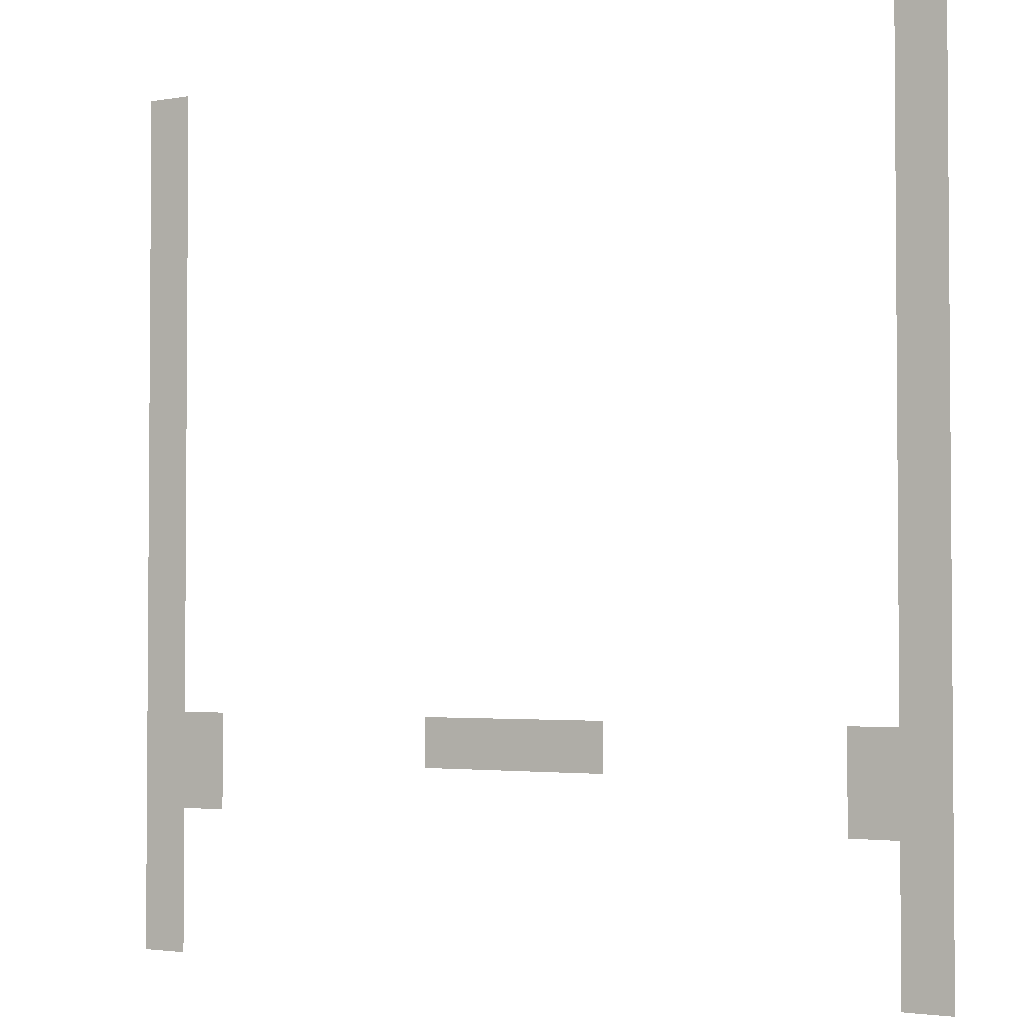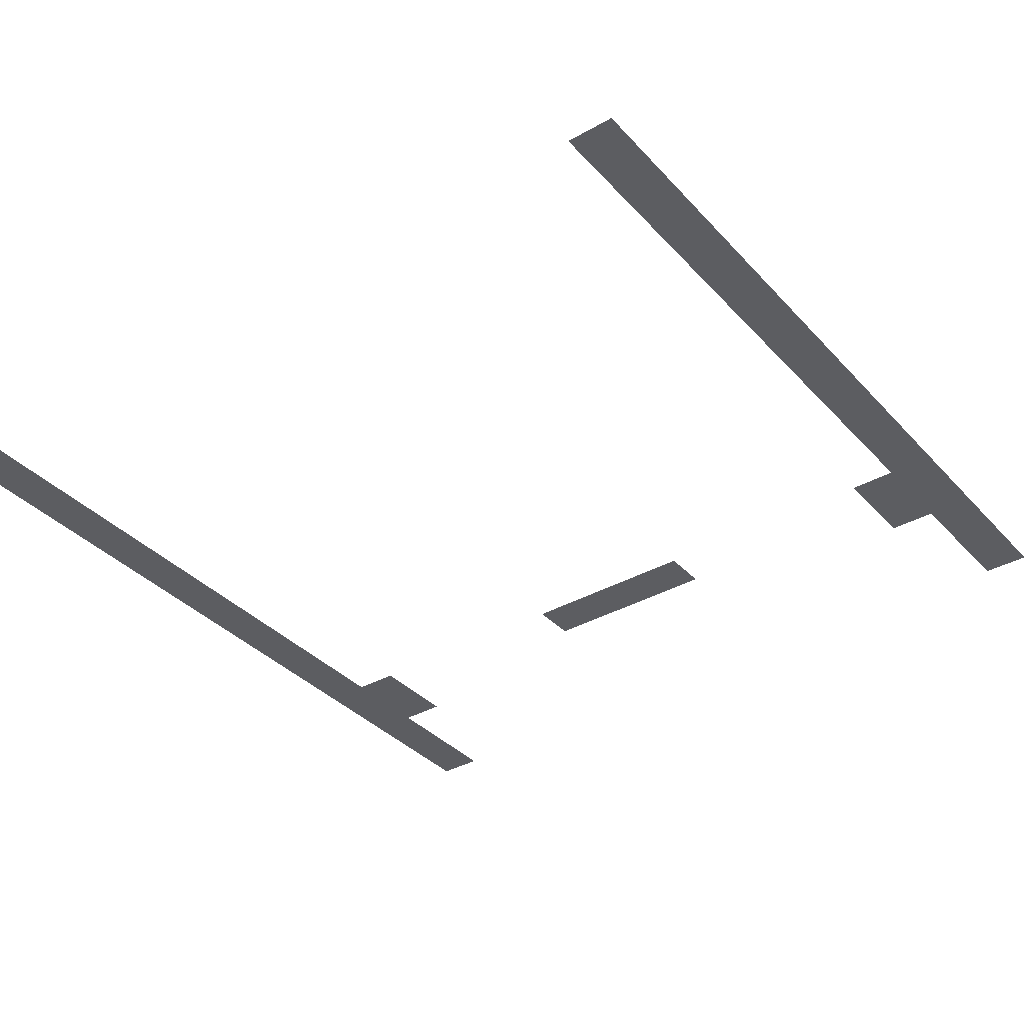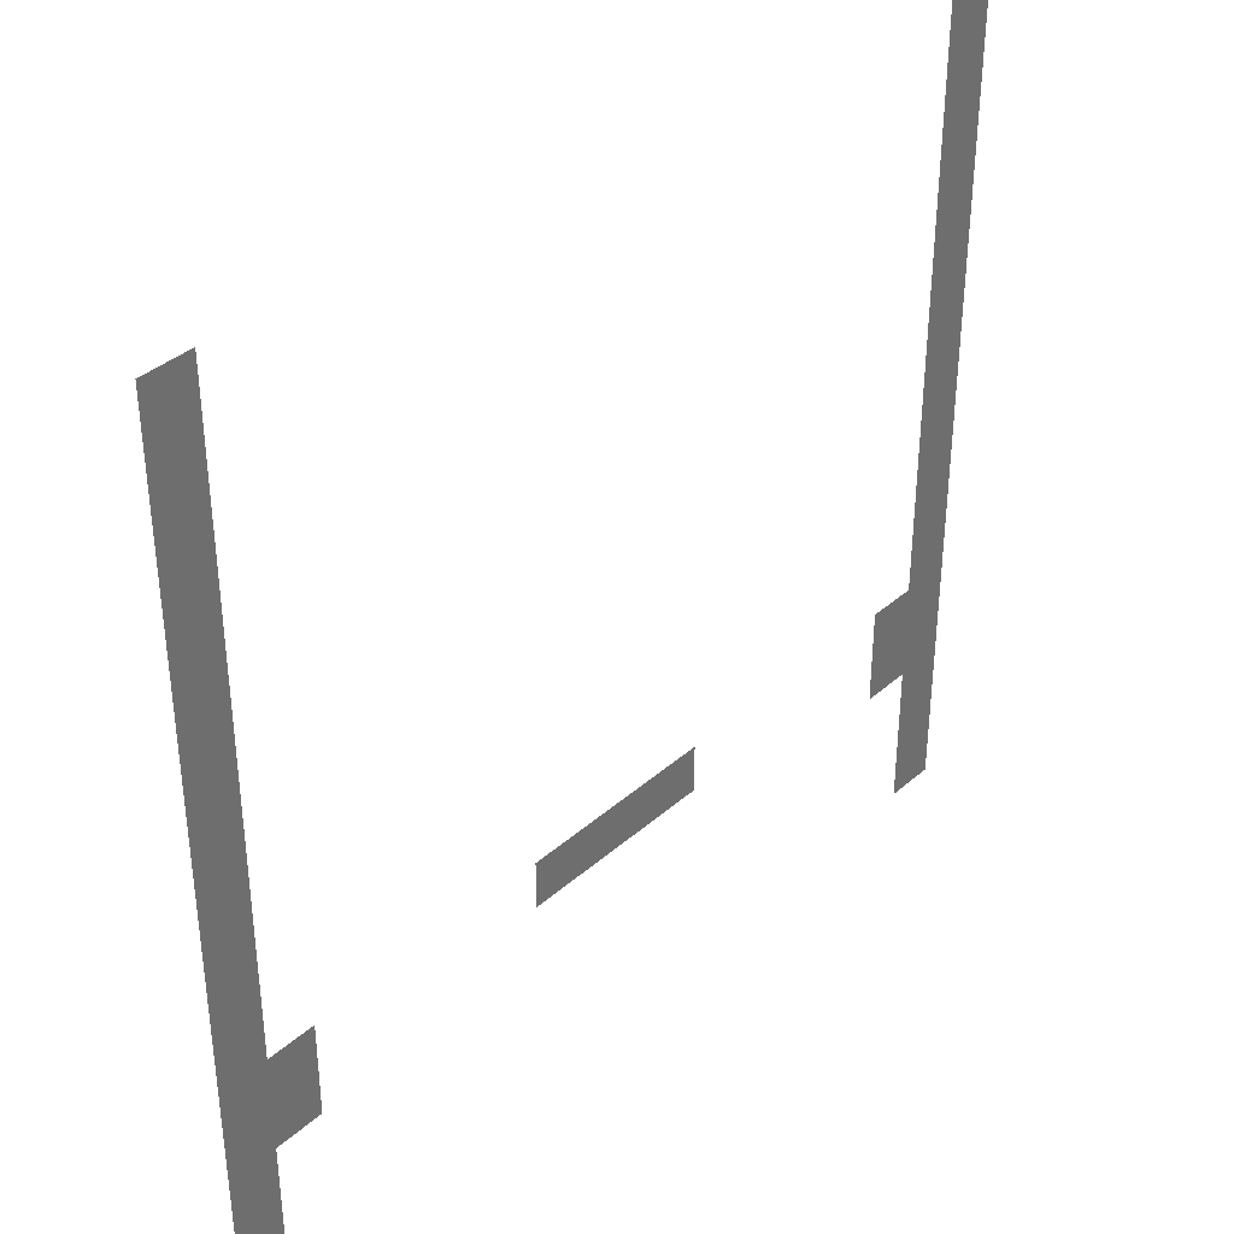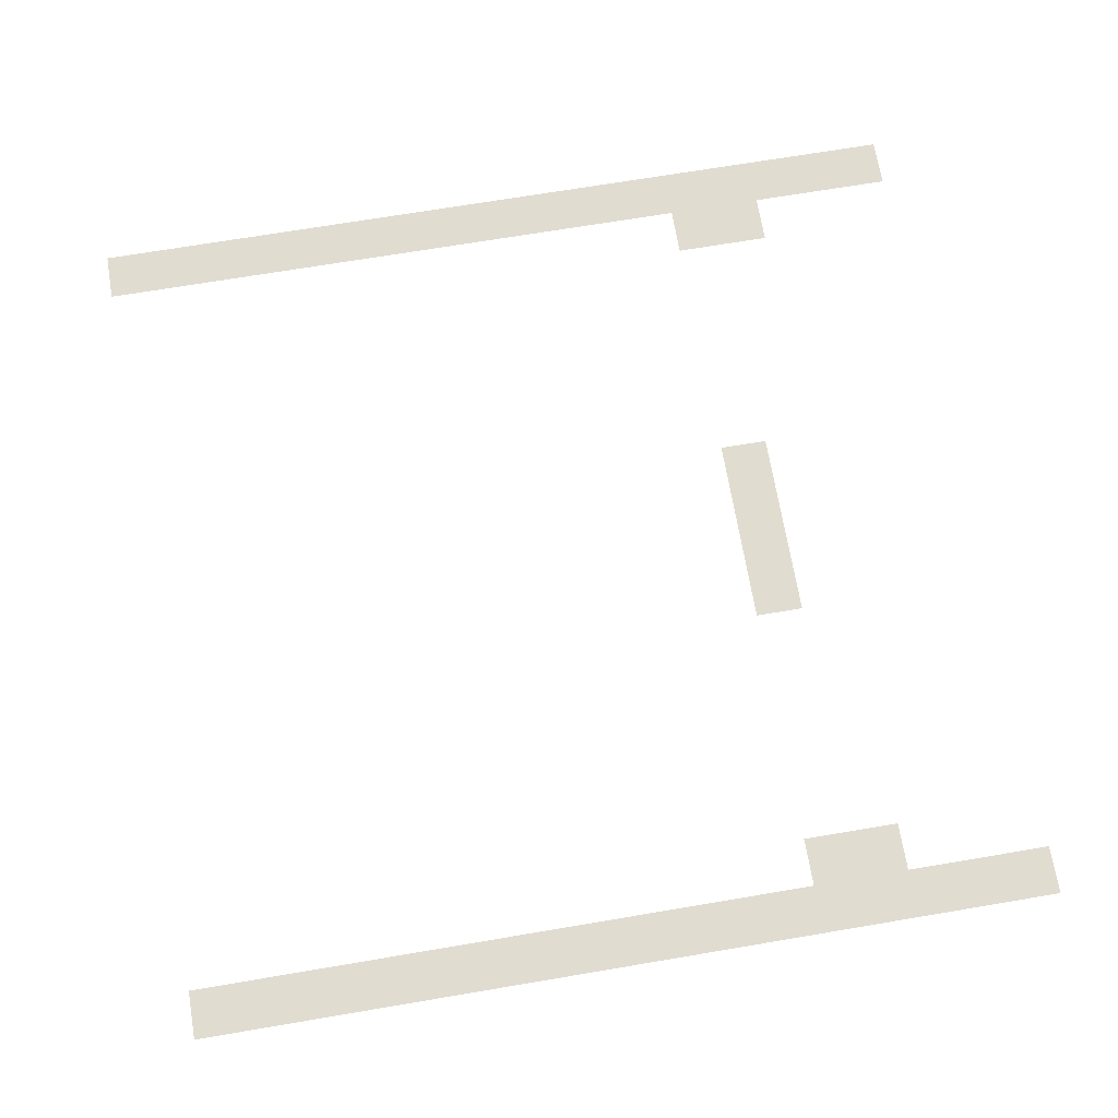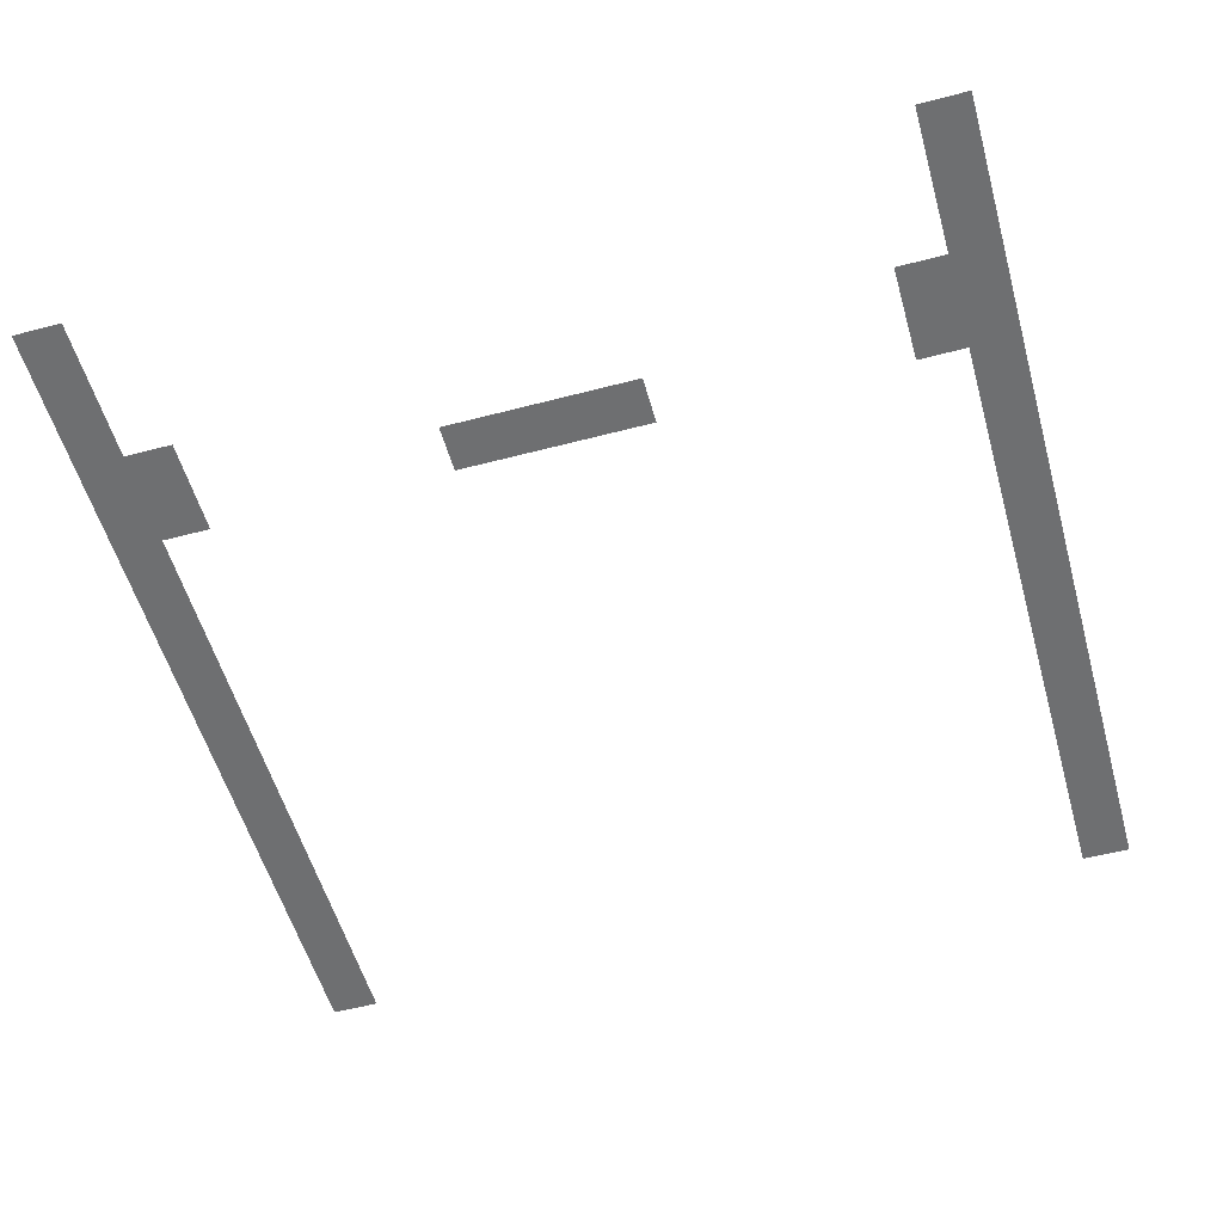
<metadata>
{"format":"obj","ext":"obj","renderer":"f3d","projection":"perspective","resolution":1024,"background":"white","views":[{"elev":-2.6,"azim":31.1,"up":"+Y"},{"elev":-36.3,"azim":-143.5,"up":"+Z"},{"elev":38.0,"azim":-47.8,"up":"+Y"},{"elev":69.5,"azim":-99.6,"up":"+Z"},{"elev":-54.6,"azim":15.6,"up":"+Z"}]}
</metadata>
<code>
v -3712 -2560 0
v -3776 -2560 0
v -3776 -2496 0
v -3712 -2496 0
v -4800 -2560 0
v -4864 -2560 0
v -4864 -2496 0
v -4800 -2496 0
v -3712 -2624 0
v -3776 -2624 0
v -4800 -2624 0
v -4864 -2624 0
v -3712 -2688 0
v -3776 -2688 0
v -4800 -2688 0
v -4864 -2688 0
v -3712 -2752 0
v -3776 -2752 0
v -4800 -2752 0
v -4864 -2752 0
v -3712 -2816 0
v -3776 -2816 0
v -4800 -2816 0
v -4864 -2816 0
v -3712 -2880 0
v -3776 -2880 0
v -4800 -2880 0
v -4864 -2880 0
v -3712 -2944 0
v -3776 -2944 0
v -4800 -2944 0
v -4864 -2944 0
v -3712 -3008 0
v -3776 -3008 0
v -4800 -3008 0
v -4864 -3008 0
v -3712 -3072 0
v -3776 -3072 0
v -4800 -3072 0
v -4864 -3072 0
v -3712 -3136 0
v -3776 -3136 0
v -4800 -3136 0
v -4864 -3136 0
v -3712 -3200 0
v -3776 -3200 0
v -4800 -3200 0
v -4864 -3200 0
v -3712 -3264 0
v -3776 -3264 0
v -4800 -3264 0
v -4864 -3264 0
v -3712 -3328 0
v -3776 -3328 0
v -4800 -3328 0
v -4864 -3328 0
v -3712 -3392 0
v -3776 -3392 0
v -4800 -3392 0
v -4864 -3392 0
v -3712 -3456 0
v -3776 -3456 0
v -4800 -3456 0
v -4864 -3456 0
v -3712 -3520 0
v -3776 -3520 0
v -4800 -3520 0
v -4864 -3520 0
v -3712 -3584 0
v -3776 -3584 0
v -4800 -3584 0
v -4864 -3584 0
v -3712 -3648 0
v -3776 -3648 0
v -4800 -3648 0
v -4864 -3648 0
v -3840 -3392 0
v -3840 -3328 0
v -4160 -3392 0
v -4224 -3392 0
v -4224 -3328 0
v -4160 -3328 0
v -4288 -3392 0
v -4288 -3328 0
v -4352 -3392 0
v -4352 -3328 0
v -4416 -3392 0
v -4416 -3328 0
v -4736 -3392 0
v -4736 -3328 0
v -3840 -3456 0
v -4736 -3456 0
g mesh_[00]_[00]
f 1 2 3 4
f 5 6 7 8
f 9 10 2 1
f 11 12 6 5
f 13 14 10 9
f 15 16 12 11
f 17 18 14 13
f 19 20 16 15
f 21 22 18 17
f 23 24 20 19
f 25 26 22 21
f 27 28 24 23
f 29 30 26 25
f 31 32 28 27
f 33 34 30 29
f 35 36 32 31
f 37 38 34 33
f 39 40 36 35
f 41 42 38 37
f 43 44 40 39
f 45 46 42 41
f 47 48 44 43
f 49 50 46 45
f 51 52 48 47
f 53 54 50 49
f 55 56 52 51
f 57 58 54 53
f 59 60 56 55
f 61 62 58 57
f 63 64 60 59
f 65 66 62 61
f 67 68 64 63
f 69 70 66 65
f 71 72 68 67
f 73 74 70 69
f 75 76 72 71
g mesh_[01]_[00]
f 1 2 3 4
f 5 6 7 8
f 9 10 2 1
f 11 12 6 5
f 13 14 10 9
f 15 16 12 11
f 17 18 14 13
f 19 20 16 15
f 21 22 18 17
f 23 24 20 19
f 57 58 54 53
f 58 77 78 54
f 79 80 81 82
f 80 83 84 81
f 83 85 86 84
f 85 87 88 86
f 89 59 55 90
f 59 60 56 55
f 61 62 58 57
f 62 91 77 58
f 92 63 59 89
f 63 64 60 59
f 65 66 62 61
f 67 68 64 63
f 69 70 66 65
f 71 72 68 67
f 73 74 70 69
f 75 76 72 71

</code>
